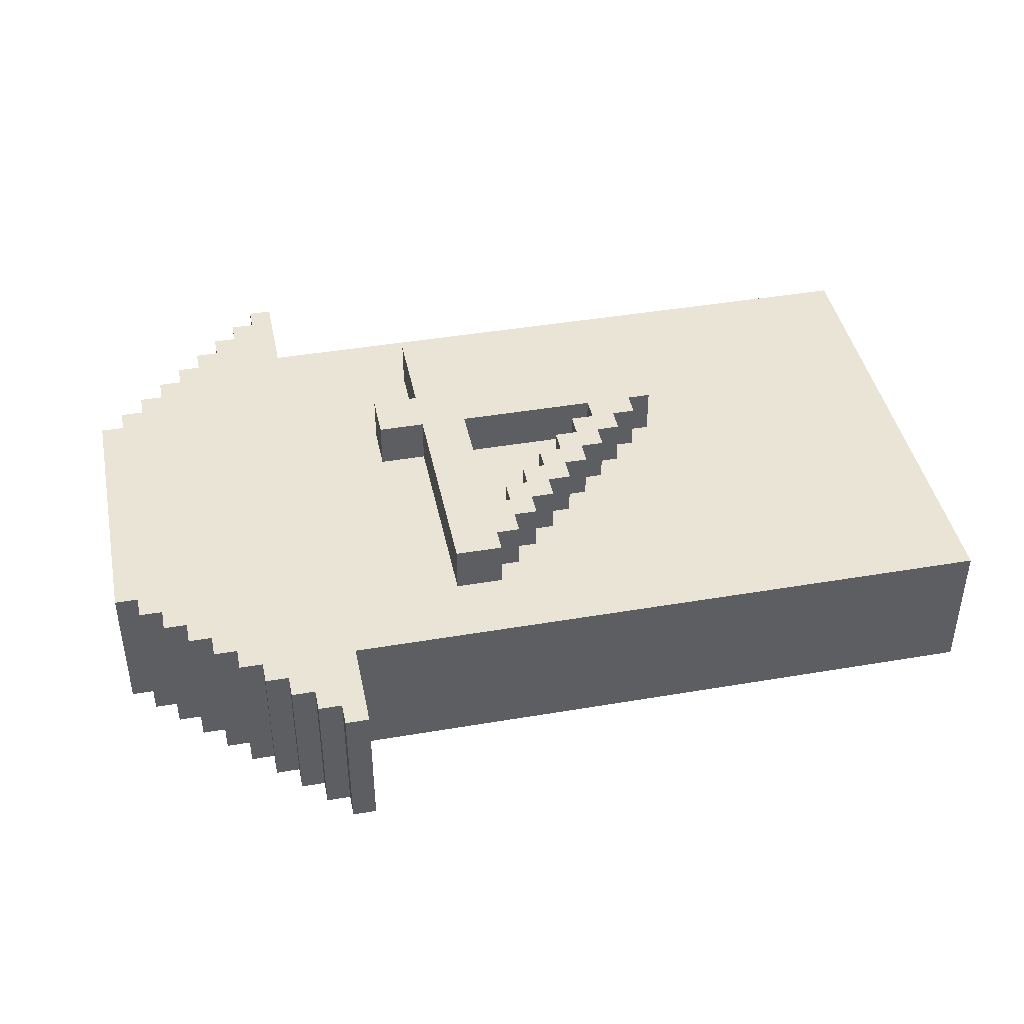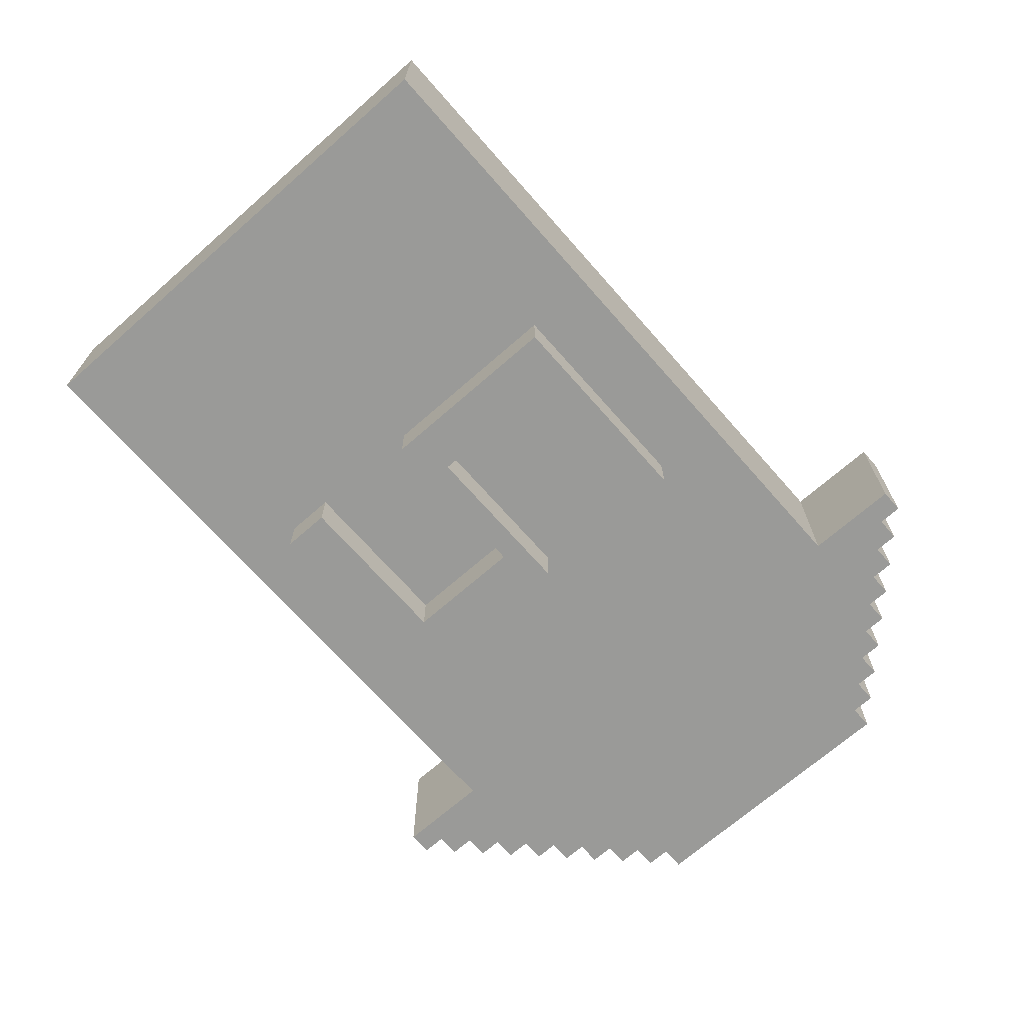
<metadata>
{"format":"obj","ext":"obj","renderer":"f3d","projection":"perspective","resolution":1024,"background":"white","views":[{"elev":42.6,"azim":168.5,"up":"+Z"},{"elev":-69.2,"azim":-48.7,"up":"+Z"}]}
</metadata>
<code>
o
v -2 1.4 0.9
v -2 1.4 0.3
v -2 3.5 0.9
v -2 3.5 0.3
v -0.8 1.7 0.3
v -0.8 1.7 0.1
v -0.8 2.1 1.1
v -0.8 2.1 0.9
v -0.8 2.3 1.1
v -0.8 2.3 0.9
v -0.8 2.5 0.3
v -0.8 2.5 0.1
v -0.8 3 0.3
v -0.8 3 0.1
v -0.8 3.2 0.3
v -0.8 3.2 0.1
v -0.7 2.3 1.1
v -0.7 2.3 0.9
v -0.7 2.4 1.1
v -0.7 2.4 0.9
v -0.6 2.4 1.1
v -0.6 2.4 0.9
v -0.6 2.5 1.1
v -0.6 2.5 0.9
v -0.5 2.5 1.1
v -0.5 2.5 0.9
v -0.5 2.6 1.1
v -0.5 2.6 0.9
v -0.4 2.6 1.1
v -0.4 2.6 0.9
v -0.4 2.7 1.1
v -0.4 2.7 0.9
v -0.3 2.7 1.1
v -0.3 2.7 0.9
v -0.3 2.8 1.1
v -0.3 2.8 0.9
v -0.2 2.8 1.1
v -0.2 2.8 0.9
v -0.2 2.9 1.1
v -0.2 2.9 0.9
v -0.1 2.5 0.3
v -0.1 2.5 0.1
v -0.1 2.9 1.1
v -0.1 2.9 0.9
v -0.1 3 1.1
v -0.1 3 0.9
v -0.1 3 0.3
v -0.1 3 0.1
v 2.384e-07 3 1.1
v 2.384e-07 3 0.9
v 2.384e-07 3.1 1.1
v 2.384e-07 3.1 0.9
v 0.1 1.7 1.1
v 0.1 1.7 0.9
v 0.1 2.1 1.1
v 0.1 2.1 0.9
v 0.1 2.3 1.1
v 0.1 2.3 0.9
v 0.1 2.9 1.1
v 0.1 2.9 0.9
v 0.1 3.1 1.1
v 0.1 3.1 0.9
v 0.1 3.2 1.1
v 0.1 3.2 0.9
v 0.8 3.5 0.9
v 0.8 3.5 0.3
v 0.8 3.9 0.9
v 0.8 3.9 0.3
v 0.9 1 0.9
v 0.9 1 0.3
v 0.9 1.4 0.9
v 0.9 1.4 0.3
v -0.6 1.9 0.3
v -0.6 1.9 0.1
v -0.6 2.4 0.3
v -0.6 2.4 0.1
v -0.5 2.3 1.1
v -0.5 2.3 0.9
v -0.5 2.4 1.1
v -0.5 2.4 0.9
v -0.4 2.4 1.1
v -0.4 2.4 0.9
v -0.4 2.5 1.1
v -0.4 2.5 0.9
v -0.3 2.5 1.1
v -0.3 2.5 0.9
v -0.3 2.6 1.1
v -0.3 2.6 0.9
v -0.2 2.6 1.1
v -0.2 2.6 0.9
v -0.2 2.7 1.1
v -0.2 2.7 0.9
v -0.1 2.7 1.1
v -0.1 2.7 0.9
v -0.1 2.8 1.1
v -0.1 2.8 0.9
v 2.384e-07 2.8 1.1
v 2.384e-07 2.8 0.9
v 2.384e-07 2.9 1.1
v 2.384e-07 2.9 0.9
v 0.1 1.7 0.3
v 0.1 1.7 0.1
v 0.1 1.9 0.3
v 0.1 1.9 0.1
v 0.1 2.4 0.3
v 0.1 2.4 0.1
v 0.1 3.2 0.3
v 0.1 3.2 0.1
v 0.3 1.7 1.1
v 0.3 1.7 0.9
v 0.3 2.1 1.1
v 0.3 2.1 0.9
v 0.3 2.3 1.1
v 0.3 2.3 0.9
v 0.3 3.2 1.1
v 0.3 3.2 0.9
v 0.5 2.1 1.1
v 0.5 2.1 0.9
v 0.5 2.3 1.1
v 0.5 2.3 0.9
v 0.9 3.8 0.9
v 0.9 3.8 0.3
v 0.9 3.9 0.9
v 0.9 3.9 0.3
v 1 1 0.9
v 1 1 0.3
v 1 1.1 0.9
v 1 1.1 0.3
v 1 3.7 0.9
v 1 3.7 0.3
v 1 3.8 0.9
v 1 3.8 0.3
v 1.1 1.1 0.9
v 1.1 1.1 0.3
v 1.1 1.2 0.9
v 1.1 1.2 0.3
v 1.1 3.6 0.9
v 1.1 3.6 0.3
v 1.1 3.7 0.9
v 1.1 3.7 0.3
v 1.2 1.2 0.9
v 1.2 1.2 0.3
v 1.2 1.3 0.9
v 1.2 1.3 0.3
v 1.2 3.5 0.9
v 1.2 3.5 0.3
v 1.2 3.6 0.9
v 1.2 3.6 0.3
v 1.3 1.3 0.9
v 1.3 1.3 0.3
v 1.3 1.4 0.9
v 1.3 1.4 0.3
v 1.3 3.4 0.9
v 1.3 3.4 0.3
v 1.3 3.5 0.9
v 1.3 3.5 0.3
v 1.4 1.4 0.9
v 1.4 1.4 0.3
v 1.4 1.5 0.9
v 1.4 1.5 0.3
v 1.4 3.3 0.9
v 1.4 3.3 0.3
v 1.4 3.4 0.9
v 1.4 3.4 0.3
v 1.5 1.5 0.9
v 1.5 1.5 0.3
v 1.5 1.6 0.9
v 1.5 1.6 0.3
v 1.5 3.2 0.9
v 1.5 3.2 0.3
v 1.5 3.3 0.9
v 1.5 3.3 0.3
v 1.6 1.6 0.9
v 1.6 1.6 0.3
v 1.6 1.7 0.9
v 1.6 1.7 0.3
v 1.6 3.1 0.9
v 1.6 3.1 0.3
v 1.6 3.2 0.9
v 1.6 3.2 0.3
v 1.7 1.7 0.9
v 1.7 1.7 0.3
v 1.7 1.8 0.9
v 1.7 1.8 0.3
v 1.7 3 0.9
v 1.7 3 0.3
v 1.7 3.1 0.9
v 1.7 3.1 0.3
v 1.8 1.8 0.9
v 1.8 1.8 0.3
v 1.8 3 0.9
v 1.8 3 0.3
v -0.8 2.1 1.1
v -0.8 2.3 1.1
v -0.7 2.3 1.1
v -0.7 2.4 1.1
v -0.6 2.4 1.1
v -0.6 2.5 1.1
v -0.5 2.3 1.1
v -0.5 2.4 1.1
v -0.5 2.5 1.1
v -0.5 2.6 1.1
v -0.4 2.4 1.1
v -0.4 2.5 1.1
v -0.4 2.6 1.1
v -0.4 2.7 1.1
v -0.3 2.5 1.1
v -0.3 2.6 1.1
v -0.3 2.7 1.1
v -0.3 2.8 1.1
v -0.2 2.6 1.1
v -0.2 2.7 1.1
v -0.2 2.8 1.1
v -0.2 2.9 1.1
v -0.1 2.7 1.1
v -0.1 2.8 1.1
v -0.1 2.9 1.1
v -0.1 3 1.1
v 2.384e-07 2.8 1.1
v 2.384e-07 2.9 1.1
v 2.384e-07 3 1.1
v 2.384e-07 3.1 1.1
v 0.1 1.7 1.1
v 0.1 2.1 1.1
v 0.1 2.3 1.1
v 0.1 2.9 1.1
v 0.1 3.1 1.1
v 0.1 3.2 1.1
v 0.3 1.7 1.1
v 0.3 2.1 1.1
v 0.3 2.3 1.1
v 0.3 3.2 1.1
v 0.5 2.1 1.1
v 0.5 2.3 1.1
v -2 1.4 0.9
v -2 3.5 0.9
v -0.8 2.1 0.9
v -0.8 2.3 0.9
v -0.7 2.3 0.9
v -0.7 2.4 0.9
v -0.6 2.4 0.9
v -0.6 2.5 0.9
v -0.5 2.3 0.9
v -0.5 2.4 0.9
v -0.5 2.5 0.9
v -0.5 2.6 0.9
v -0.4 2.4 0.9
v -0.4 2.5 0.9
v -0.4 2.6 0.9
v -0.4 2.7 0.9
v -0.3 2.5 0.9
v -0.3 2.6 0.9
v -0.3 2.7 0.9
v -0.3 2.8 0.9
v -0.2 2.6 0.9
v -0.2 2.7 0.9
v -0.2 2.8 0.9
v -0.2 2.9 0.9
v -0.1 2.7 0.9
v -0.1 2.8 0.9
v -0.1 2.9 0.9
v -0.1 3 0.9
v 2.384e-07 2.8 0.9
v 2.384e-07 2.9 0.9
v 2.384e-07 3 0.9
v 2.384e-07 3.1 0.9
v 0.1 1.7 0.9
v 0.1 2.1 0.9
v 0.1 2.3 0.9
v 0.1 2.9 0.9
v 0.1 3.1 0.9
v 0.1 3.2 0.9
v 0.3 1.7 0.9
v 0.3 2.1 0.9
v 0.3 2.3 0.9
v 0.3 3.2 0.9
v 0.5 2.1 0.9
v 0.5 2.3 0.9
v 0.8 3.5 0.9
v 0.8 3.9 0.9
v 0.9 1 0.9
v 0.9 1.4 0.9
v 0.9 3.8 0.9
v 0.9 3.9 0.9
v 1 1 0.9
v 1 1.1 0.9
v 1 3.7 0.9
v 1 3.8 0.9
v 1.1 1.1 0.9
v 1.1 1.2 0.9
v 1.1 3.6 0.9
v 1.1 3.7 0.9
v 1.2 1.2 0.9
v 1.2 1.3 0.9
v 1.2 3.5 0.9
v 1.2 3.6 0.9
v 1.3 1.3 0.9
v 1.3 1.4 0.9
v 1.3 3.4 0.9
v 1.3 3.5 0.9
v 1.4 1.4 0.9
v 1.4 1.5 0.9
v 1.4 3.3 0.9
v 1.4 3.4 0.9
v 1.5 1.5 0.9
v 1.5 1.6 0.9
v 1.5 3.2 0.9
v 1.5 3.3 0.9
v 1.6 1.6 0.9
v 1.6 1.7 0.9
v 1.6 3.1 0.9
v 1.6 3.2 0.9
v 1.7 1.7 0.9
v 1.7 1.8 0.9
v 1.7 3 0.9
v 1.7 3.1 0.9
v 1.8 1.8 0.9
v 1.8 3 0.9
v -2 1.4 0.3
v -2 3.5 0.3
v -0.8 1.7 0.3
v -0.8 2.5 0.3
v -0.8 3 0.3
v -0.8 3.2 0.3
v -0.6 1.9 0.3
v -0.6 2.4 0.3
v -0.1 2.5 0.3
v -0.1 3 0.3
v 0.1 1.7 0.3
v 0.1 1.9 0.3
v 0.1 2.4 0.3
v 0.1 3.2 0.3
v 0.8 3.5 0.3
v 0.8 3.9 0.3
v 0.9 1 0.3
v 0.9 1.4 0.3
v 0.9 3.8 0.3
v 0.9 3.9 0.3
v 1 1 0.3
v 1 1.1 0.3
v 1 3.7 0.3
v 1 3.8 0.3
v 1.1 1.1 0.3
v 1.1 1.2 0.3
v 1.1 3.6 0.3
v 1.1 3.7 0.3
v 1.2 1.2 0.3
v 1.2 1.3 0.3
v 1.2 3.5 0.3
v 1.2 3.6 0.3
v 1.3 1.3 0.3
v 1.3 1.4 0.3
v 1.3 3.4 0.3
v 1.3 3.5 0.3
v 1.4 1.4 0.3
v 1.4 1.5 0.3
v 1.4 3.3 0.3
v 1.4 3.4 0.3
v 1.5 1.5 0.3
v 1.5 1.6 0.3
v 1.5 3.2 0.3
v 1.5 3.3 0.3
v 1.6 1.6 0.3
v 1.6 1.7 0.3
v 1.6 3.1 0.3
v 1.6 3.2 0.3
v 1.7 1.7 0.3
v 1.7 1.8 0.3
v 1.7 3 0.3
v 1.7 3.1 0.3
v 1.8 1.8 0.3
v 1.8 3 0.3
v -0.8 1.7 0.1
v -0.8 2.5 0.1
v -0.8 3 0.1
v -0.8 3.2 0.1
v -0.6 1.9 0.1
v -0.6 2.4 0.1
v -0.1 2.5 0.1
v -0.1 3 0.1
v 0.1 1.7 0.1
v 0.1 1.9 0.1
v 0.1 2.4 0.1
v 0.1 3.2 0.1
v 0.9 1 0.9
v 1 1 0.9
v 0.9 1 0.3
v 1 1 0.3
v 1 1.1 0.9
v 1.1 1.1 0.9
v 1 1.1 0.3
v 1.1 1.1 0.3
v 1.1 1.2 0.9
v 1.2 1.2 0.9
v 1.1 1.2 0.3
v 1.2 1.2 0.3
v 1.2 1.3 0.9
v 1.3 1.3 0.9
v 1.2 1.3 0.3
v 1.3 1.3 0.3
v -2 1.4 0.9
v 0.9 1.4 0.9
v 1.3 1.4 0.9
v 1.4 1.4 0.9
v -2 1.4 0.3
v 0.9 1.4 0.3
v 1.3 1.4 0.3
v 1.4 1.4 0.3
v 1.4 1.5 0.9
v 1.5 1.5 0.9
v 1.4 1.5 0.3
v 1.5 1.5 0.3
v 1.5 1.6 0.9
v 1.6 1.6 0.9
v 1.5 1.6 0.3
v 1.6 1.6 0.3
v 0.1 1.7 1.1
v 0.3 1.7 1.1
v 0.1 1.7 0.9
v 0.3 1.7 0.9
v 1.6 1.7 0.9
v 1.7 1.7 0.9
v -0.8 1.7 0.3
v 0.1 1.7 0.3
v 1.6 1.7 0.3
v 1.7 1.7 0.3
v -0.8 1.7 0.1
v 0.1 1.7 0.1
v 1.7 1.8 0.9
v 1.8 1.8 0.9
v 1.7 1.8 0.3
v 1.8 1.8 0.3
v -0.8 2.1 1.1
v 0.1 2.1 1.1
v 0.3 2.1 1.1
v 0.5 2.1 1.1
v -0.8 2.1 0.9
v 0.1 2.1 0.9
v 0.3 2.1 0.9
v 0.5 2.1 0.9
v -0.5 2.4 1.1
v -0.4 2.4 1.1
v -0.5 2.4 0.9
v -0.4 2.4 0.9
v -0.6 2.4 0.3
v 0.1 2.4 0.3
v -0.6 2.4 0.1
v 0.1 2.4 0.1
v -0.4 2.5 1.1
v -0.3 2.5 1.1
v -0.4 2.5 0.9
v -0.3 2.5 0.9
v -0.3 2.6 1.1
v -0.2 2.6 1.1
v -0.3 2.6 0.9
v -0.2 2.6 0.9
v -0.2 2.7 1.1
v -0.1 2.7 1.1
v -0.2 2.7 0.9
v -0.1 2.7 0.9
v -0.1 2.8 1.1
v 2.384e-07 2.8 1.1
v -0.1 2.8 0.9
v 2.384e-07 2.8 0.9
v 2.384e-07 2.9 1.1
v 0.1 2.9 1.1
v 2.384e-07 2.9 0.9
v 0.1 2.9 0.9
v -0.8 3 0.3
v -0.1 3 0.3
v -0.8 3 0.1
v -0.1 3 0.1
v -0.6 1.9 0.3
v 0.1 1.9 0.3
v -0.6 1.9 0.1
v 0.1 1.9 0.1
v -0.8 2.3 1.1
v -0.7 2.3 1.1
v -0.5 2.3 1.1
v 0.1 2.3 1.1
v 0.3 2.3 1.1
v 0.5 2.3 1.1
v -0.8 2.3 0.9
v -0.7 2.3 0.9
v -0.5 2.3 0.9
v 0.1 2.3 0.9
v 0.3 2.3 0.9
v 0.5 2.3 0.9
v -0.7 2.4 1.1
v -0.6 2.4 1.1
v -0.7 2.4 0.9
v -0.6 2.4 0.9
v -0.6 2.5 1.1
v -0.5 2.5 1.1
v -0.6 2.5 0.9
v -0.5 2.5 0.9
v -0.8 2.5 0.3
v -0.1 2.5 0.3
v -0.8 2.5 0.1
v -0.1 2.5 0.1
v -0.5 2.6 1.1
v -0.4 2.6 1.1
v -0.5 2.6 0.9
v -0.4 2.6 0.9
v -0.4 2.7 1.1
v -0.3 2.7 1.1
v -0.4 2.7 0.9
v -0.3 2.7 0.9
v -0.3 2.8 1.1
v -0.2 2.8 1.1
v -0.3 2.8 0.9
v -0.2 2.8 0.9
v -0.2 2.9 1.1
v -0.1 2.9 1.1
v -0.2 2.9 0.9
v -0.1 2.9 0.9
v -0.1 3 1.1
v 2.384e-07 3 1.1
v -0.1 3 0.9
v 2.384e-07 3 0.9
v 1.7 3 0.9
v 1.8 3 0.9
v 1.7 3 0.3
v 1.8 3 0.3
v 2.384e-07 3.1 1.1
v 0.1 3.1 1.1
v 2.384e-07 3.1 0.9
v 0.1 3.1 0.9
v 1.6 3.1 0.9
v 1.7 3.1 0.9
v 1.6 3.1 0.3
v 1.7 3.1 0.3
v 0.1 3.2 1.1
v 0.3 3.2 1.1
v 0.1 3.2 0.9
v 0.3 3.2 0.9
v 1.5 3.2 0.9
v 1.6 3.2 0.9
v -0.8 3.2 0.3
v 0.1 3.2 0.3
v 1.5 3.2 0.3
v 1.6 3.2 0.3
v -0.8 3.2 0.1
v 0.1 3.2 0.1
v 1.4 3.3 0.9
v 1.5 3.3 0.9
v 1.4 3.3 0.3
v 1.5 3.3 0.3
v 1.3 3.4 0.9
v 1.4 3.4 0.9
v 1.3 3.4 0.3
v 1.4 3.4 0.3
v -2 3.5 0.9
v 0.8 3.5 0.9
v 1.2 3.5 0.9
v 1.3 3.5 0.9
v -2 3.5 0.3
v 0.8 3.5 0.3
v 1.2 3.5 0.3
v 1.3 3.5 0.3
v 1.1 3.6 0.9
v 1.2 3.6 0.9
v 1.1 3.6 0.3
v 1.2 3.6 0.3
v 1 3.7 0.9
v 1.1 3.7 0.9
v 1 3.7 0.3
v 1.1 3.7 0.3
v 0.9 3.8 0.9
v 1 3.8 0.9
v 0.9 3.8 0.3
v 1 3.8 0.3
v 0.8 3.9 0.9
v 0.9 3.9 0.9
v 0.8 3.9 0.3
v 0.9 3.9 0.3
f 3 2 1
f 4 2 3
f 9 8 7
f 10 8 9
f 11 6 5
f 12 6 11
f 15 14 13
f 16 14 15
f 19 18 17
f 20 18 19
f 23 22 21
f 24 22 23
f 27 26 25
f 28 26 27
f 31 30 29
f 32 30 31
f 35 34 33
f 36 34 35
f 39 38 37
f 40 38 39
f 45 44 43
f 46 44 45
f 47 42 41
f 48 42 47
f 51 50 49
f 52 50 51
f 55 54 53
f 56 54 55
f 59 58 57
f 60 58 59
f 63 62 61
f 64 62 63
f 67 66 65
f 68 66 67
f 71 70 69
f 72 70 71
f 73 74 75
f 75 74 76
f 77 78 79
f 79 78 80
f 81 82 83
f 83 82 84
f 85 86 87
f 87 86 88
f 89 90 91
f 91 90 92
f 93 94 95
f 95 94 96
f 97 98 99
f 99 98 100
f 101 102 103
f 103 102 104
f 105 106 107
f 107 106 108
f 109 110 111
f 111 110 112
f 113 114 115
f 115 114 116
f 117 118 119
f 119 118 120
f 121 122 123
f 123 122 124
f 125 126 127
f 127 126 128
f 129 130 131
f 131 130 132
f 133 134 135
f 135 134 136
f 137 138 139
f 139 138 140
f 141 142 143
f 143 142 144
f 145 146 147
f 147 146 148
f 149 150 151
f 151 150 152
f 153 154 155
f 155 154 156
f 157 158 159
f 159 158 160
f 161 162 163
f 163 162 164
f 165 166 167
f 167 166 168
f 169 170 171
f 171 170 172
f 173 174 175
f 175 174 176
f 177 178 179
f 179 178 180
f 181 182 183
f 183 182 184
f 185 186 187
f 187 186 188
f 189 190 191
f 191 190 192
f 195 194 193
f 197 196 195
f 199 195 193
f 199 198 197
f 199 197 195
f 200 198 199
f 201 198 200
f 203 202 201
f 203 201 200
f 204 202 203
f 205 202 204
f 207 206 205
f 207 205 204
f 208 206 207
f 209 206 208
f 211 210 209
f 211 209 208
f 212 210 211
f 213 210 212
f 215 214 213
f 215 213 212
f 216 214 215
f 217 214 216
f 219 218 217
f 219 217 216
f 220 218 219
f 221 218 220
f 224 199 193
f 225 199 224
f 226 221 220
f 226 222 221
f 227 222 226
f 229 225 224
f 229 228 227
f 229 227 226
f 229 226 225
f 229 224 223
f 230 228 229
f 231 228 230
f 232 228 231
f 233 231 230
f 234 231 233
f 237 236 235
f 238 236 237
f 239 236 238
f 240 236 239
f 241 236 240
f 242 236 241
f 245 236 242
f 246 236 245
f 247 244 243
f 249 236 246
f 250 236 249
f 251 248 247
f 253 236 250
f 254 236 253
f 255 252 251
f 257 236 254
f 258 236 257
f 259 256 255
f 261 236 258
f 262 236 261
f 263 260 259
f 265 236 262
f 266 236 265
f 267 237 235
f 268 237 267
f 269 264 263
f 269 247 243
f 269 251 247
f 269 255 251
f 269 263 259
f 269 259 255
f 270 264 269
f 271 236 266
f 272 236 271
f 273 267 235
f 276 236 272
f 277 274 273
f 278 276 275
f 279 236 276
f 279 278 277
f 279 276 278
f 282 277 273
f 282 280 279
f 282 279 277
f 282 273 235
f 283 280 282
f 284 280 283
f 285 282 281
f 285 283 282
f 286 283 285
f 287 283 286
f 288 283 287
f 289 287 286
f 290 287 289
f 291 287 290
f 292 287 291
f 293 291 290
f 294 291 293
f 295 291 294
f 296 291 295
f 297 295 294
f 298 295 297
f 299 295 298
f 300 295 299
f 301 299 298
f 302 299 301
f 303 299 302
f 304 299 303
f 305 303 302
f 306 303 305
f 307 303 306
f 308 303 307
f 309 307 306
f 310 307 309
f 311 307 310
f 312 307 311
f 313 311 310
f 314 311 313
f 315 311 314
f 316 311 315
f 317 315 314
f 318 315 317
f 319 320 321
f 321 320 322
f 322 320 323
f 323 320 324
f 322 323 327
f 327 323 328
f 319 321 329
f 325 326 330
f 330 326 331
f 324 320 332
f 330 331 333
f 331 332 333
f 332 320 333
f 329 330 333
f 319 329 336
f 333 334 336
f 329 333 336
f 336 334 337
f 337 334 338
f 335 336 339
f 336 337 339
f 339 337 340
f 340 337 341
f 341 337 342
f 340 341 343
f 343 341 344
f 344 341 345
f 345 341 346
f 344 345 347
f 347 345 348
f 348 345 349
f 349 345 350
f 348 349 351
f 351 349 352
f 352 349 353
f 353 349 354
f 352 353 355
f 355 353 356
f 356 353 357
f 357 353 358
f 356 357 359
f 359 357 360
f 360 357 361
f 361 357 362
f 360 361 363
f 363 361 364
f 364 361 365
f 365 361 366
f 364 365 367
f 367 365 368
f 368 365 369
f 369 365 370
f 368 369 371
f 371 369 372
f 373 374 377
f 377 374 378
f 378 374 379
f 375 376 380
f 373 377 381
f 381 377 382
f 378 379 383
f 379 380 383
f 380 376 384
f 383 380 384
f 387 386 385
f 388 386 387
f 391 390 389
f 392 390 391
f 395 394 393
f 396 394 395
f 399 398 397
f 400 398 399
f 405 402 401
f 406 402 405
f 407 404 403
f 408 404 407
f 411 410 409
f 412 410 411
f 415 414 413
f 416 414 415
f 419 418 417
f 420 418 419
f 425 422 421
f 426 422 425
f 427 424 423
f 428 424 427
f 431 430 429
f 432 430 431
f 437 434 433
f 438 434 437
f 439 436 435
f 440 436 439
f 443 442 441
f 444 442 443
f 447 446 445
f 448 446 447
f 451 450 449
f 452 450 451
f 455 454 453
f 456 454 455
f 459 458 457
f 460 458 459
f 463 462 461
f 464 462 463
f 467 466 465
f 468 466 467
f 471 470 469
f 472 470 471
f 473 474 475
f 475 474 476
f 477 478 483
f 483 478 484
f 479 480 485
f 485 480 486
f 481 482 487
f 487 482 488
f 489 490 491
f 491 490 492
f 493 494 495
f 495 494 496
f 497 498 499
f 499 498 500
f 501 502 503
f 503 502 504
f 505 506 507
f 507 506 508
f 509 510 511
f 511 510 512
f 513 514 515
f 515 514 516
f 517 518 519
f 519 518 520
f 521 522 523
f 523 522 524
f 525 526 527
f 527 526 528
f 529 530 531
f 531 530 532
f 533 534 535
f 535 534 536
f 537 538 541
f 541 538 542
f 539 540 543
f 543 540 544
f 545 546 547
f 547 546 548
f 549 550 551
f 551 550 552
f 553 554 557
f 557 554 558
f 555 556 559
f 559 556 560
f 561 562 563
f 563 562 564
f 565 566 567
f 567 566 568
f 569 570 571
f 571 570 572
f 573 574 575
f 575 574 576

</code>
